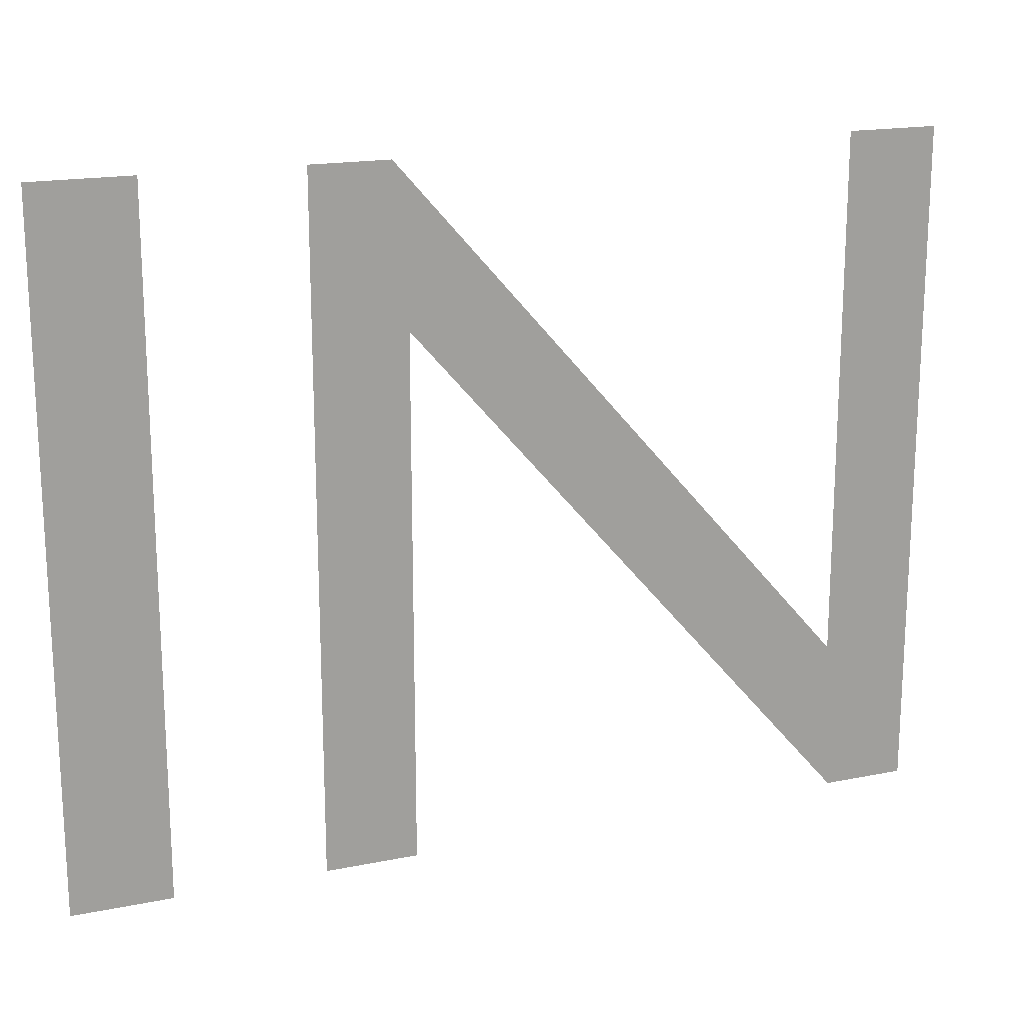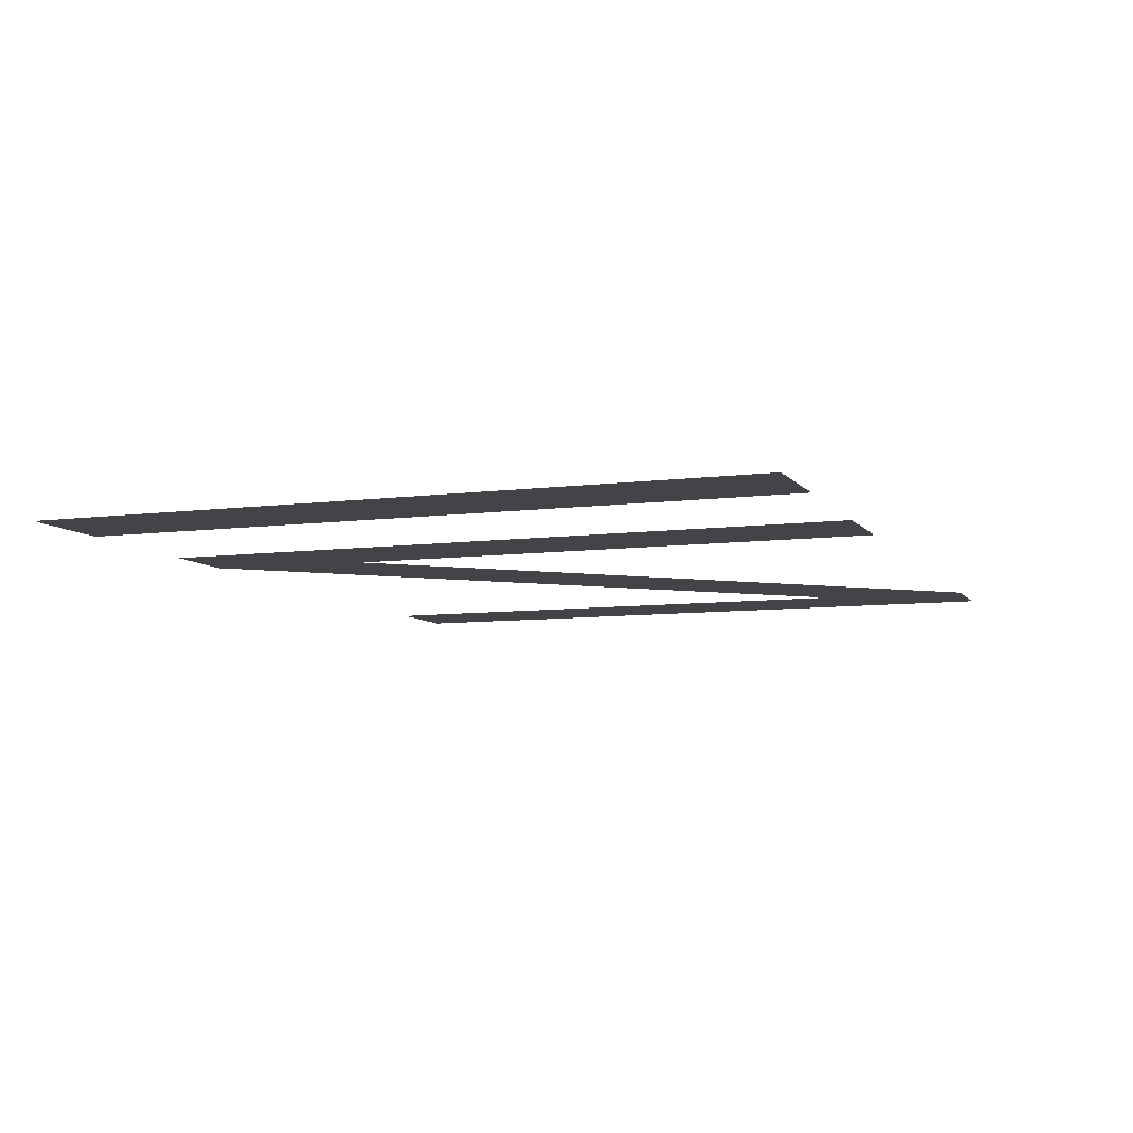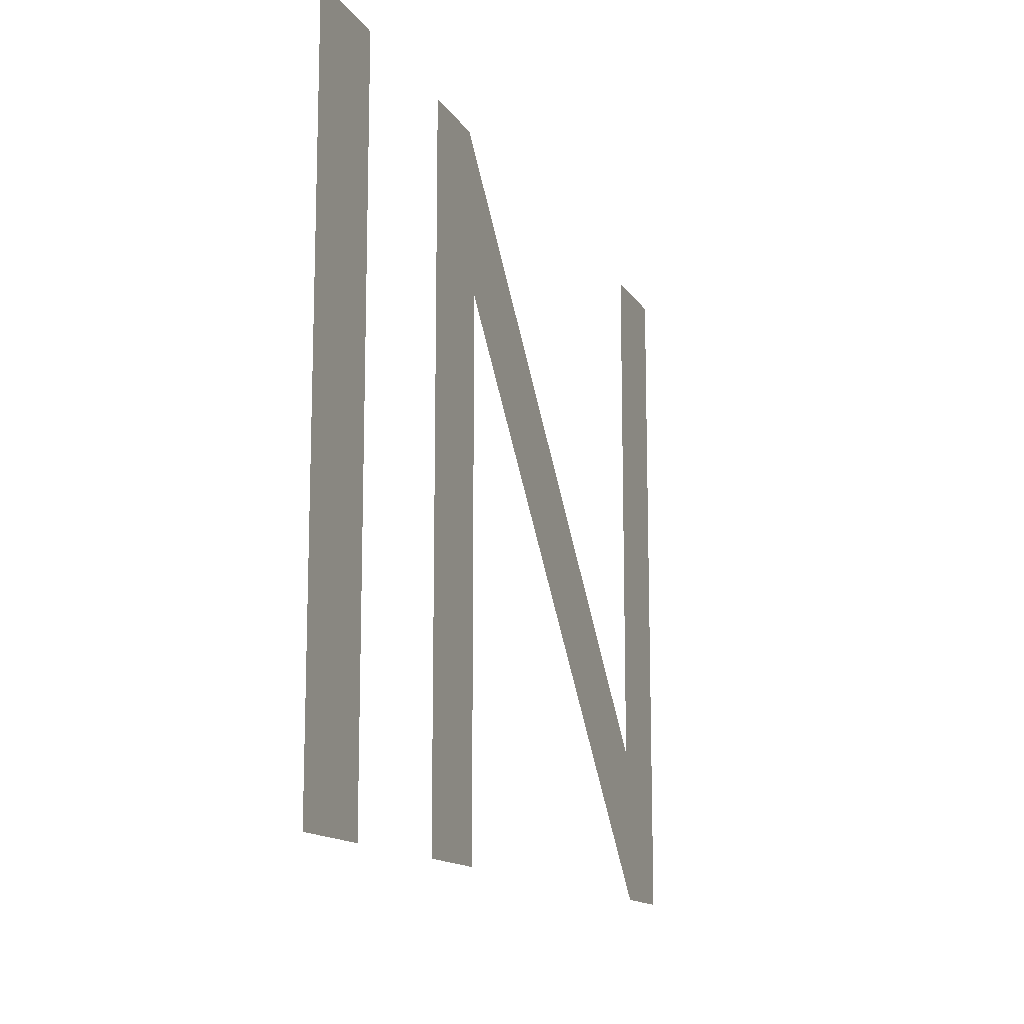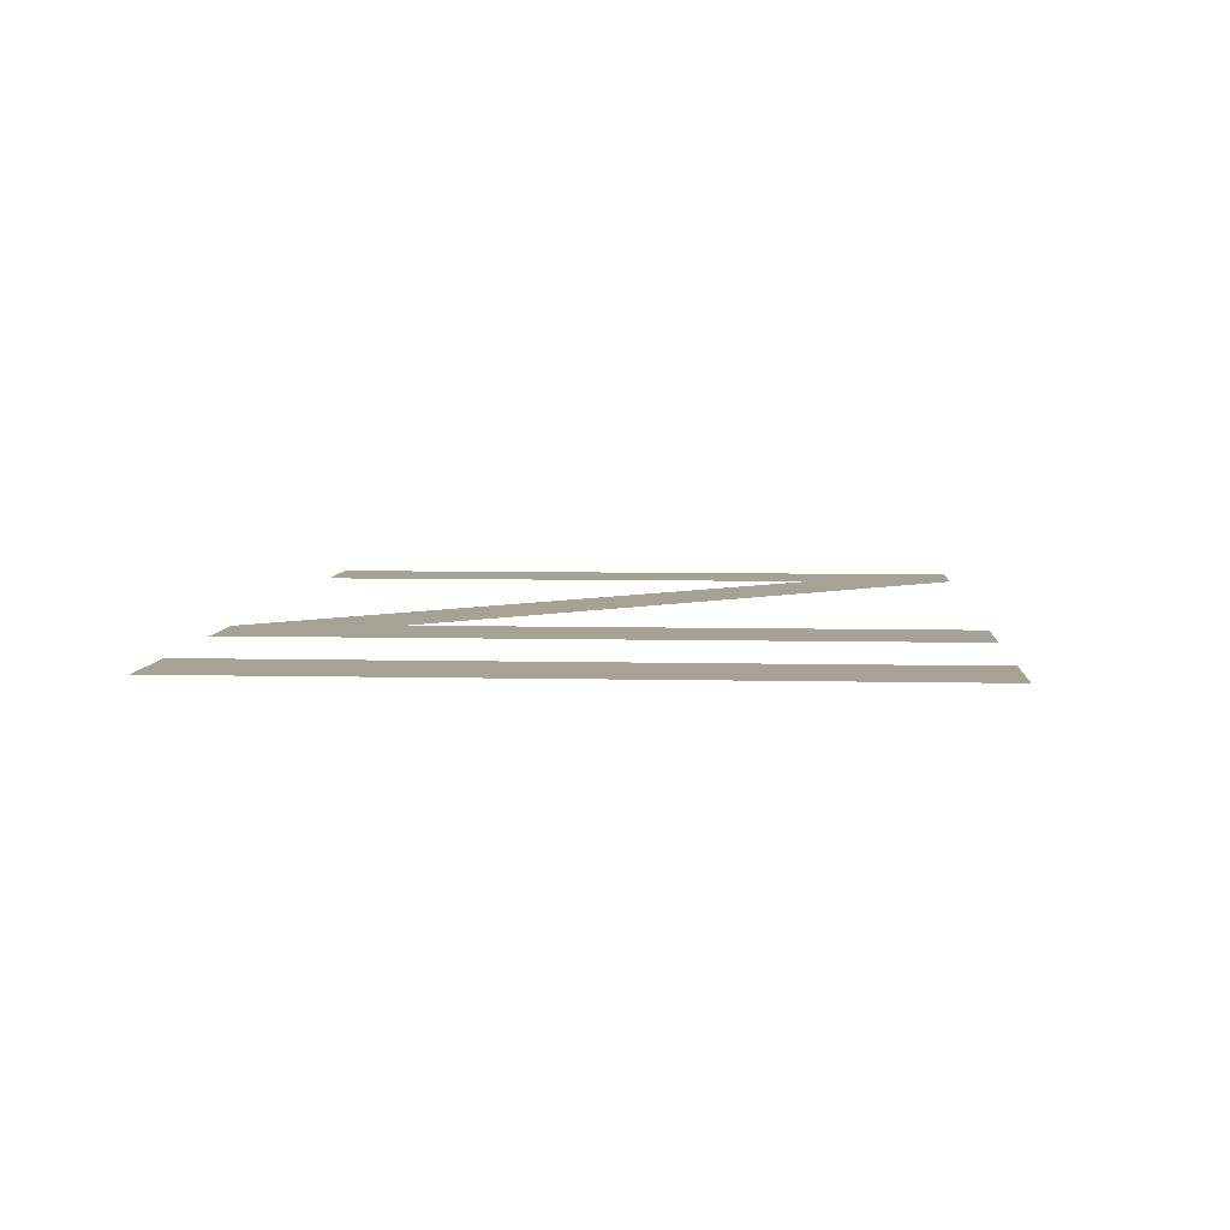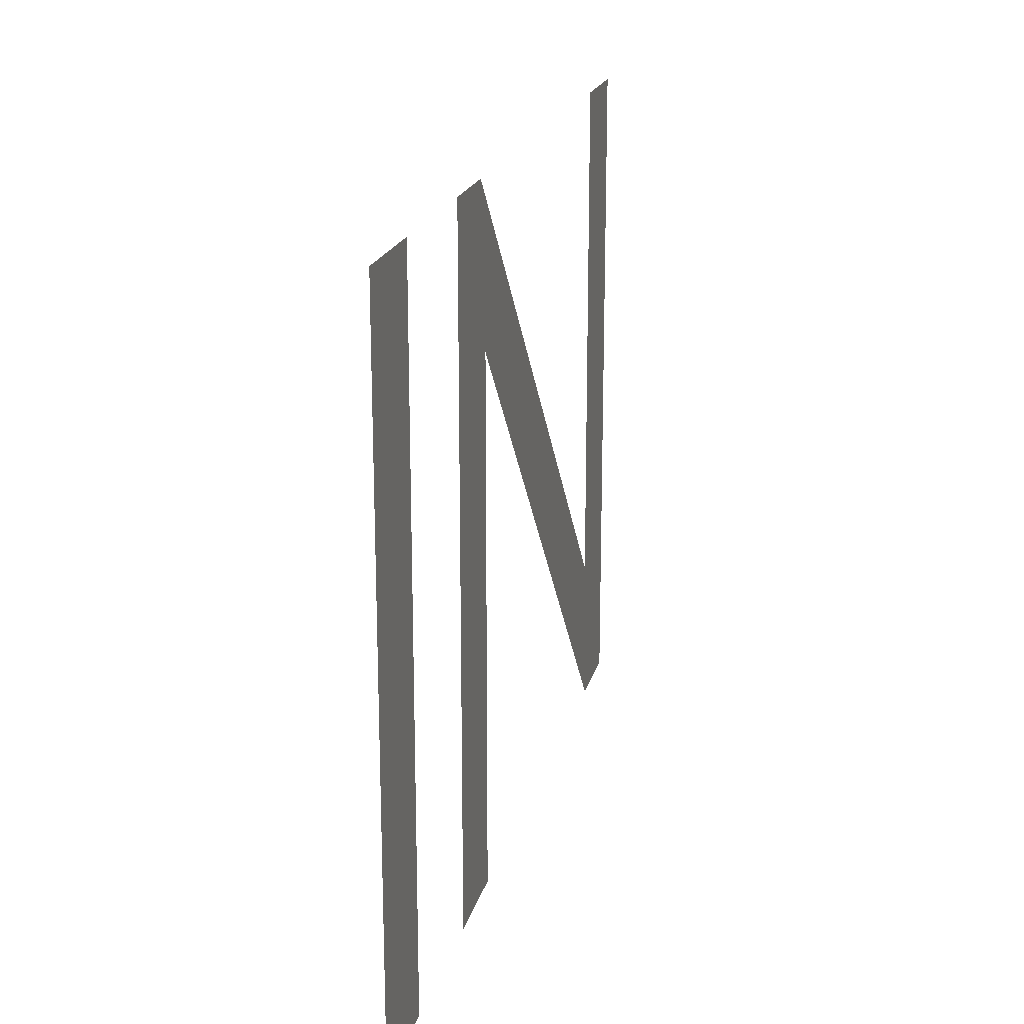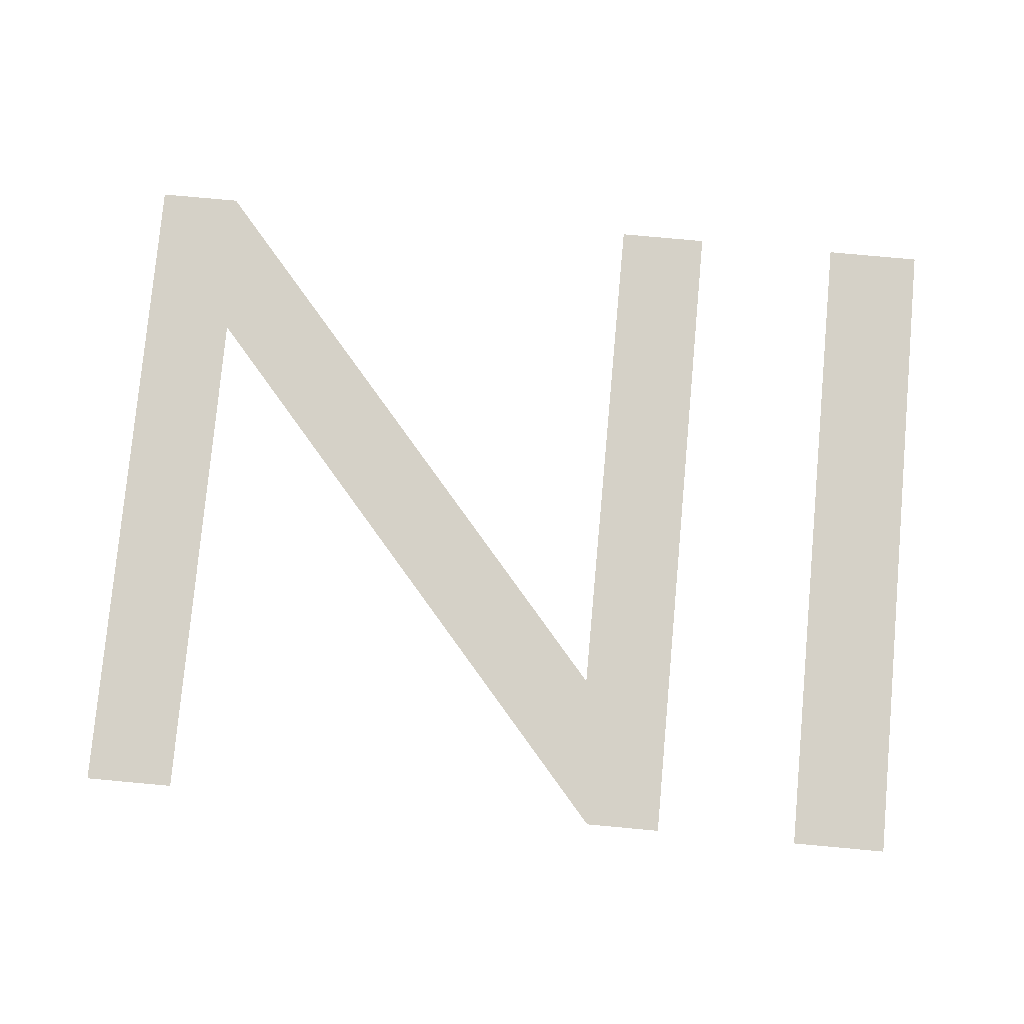
<metadata>
{"format":"obj","ext":"obj","renderer":"f3d","projection":"perspective","resolution":1024,"background":"white","views":[{"elev":17.9,"azim":-21.6,"up":"+Y"},{"elev":-7.9,"azim":-69.6,"up":"+Z"},{"elev":-13.5,"azim":-69.5,"up":"+Y"},{"elev":6.3,"azim":-86.0,"up":"+Z"},{"elev":19.7,"azim":-76.5,"up":"+Y"},{"elev":79.0,"azim":-174.8,"up":"+Z"}]}
</metadata>
<code>
g breath_in
v -0.1915 0 0
v -0.1915 0.682 0
v -0.1135 0.682 0
v -0.0995 0.525 0
v -0.0995 0 0
v 0.3485 0.154 0
v 0.3565 0 0
v 0.4405 0 0
v 0.4405 0.682 0
v 0.3485 0.682 0
v -0.4395 0 0
v -0.4395 0.682 0
v -0.3415 0.682 0
v -0.3415 0 0
g breath_in_0
f 3 2 1
f 4 3 1
f 5 4 1
f 6 3 4
f 6 4 7
f 8 6 7
f 8 9 6
f 9 10 6
f 13 12 11
f 14 13 11

</code>
